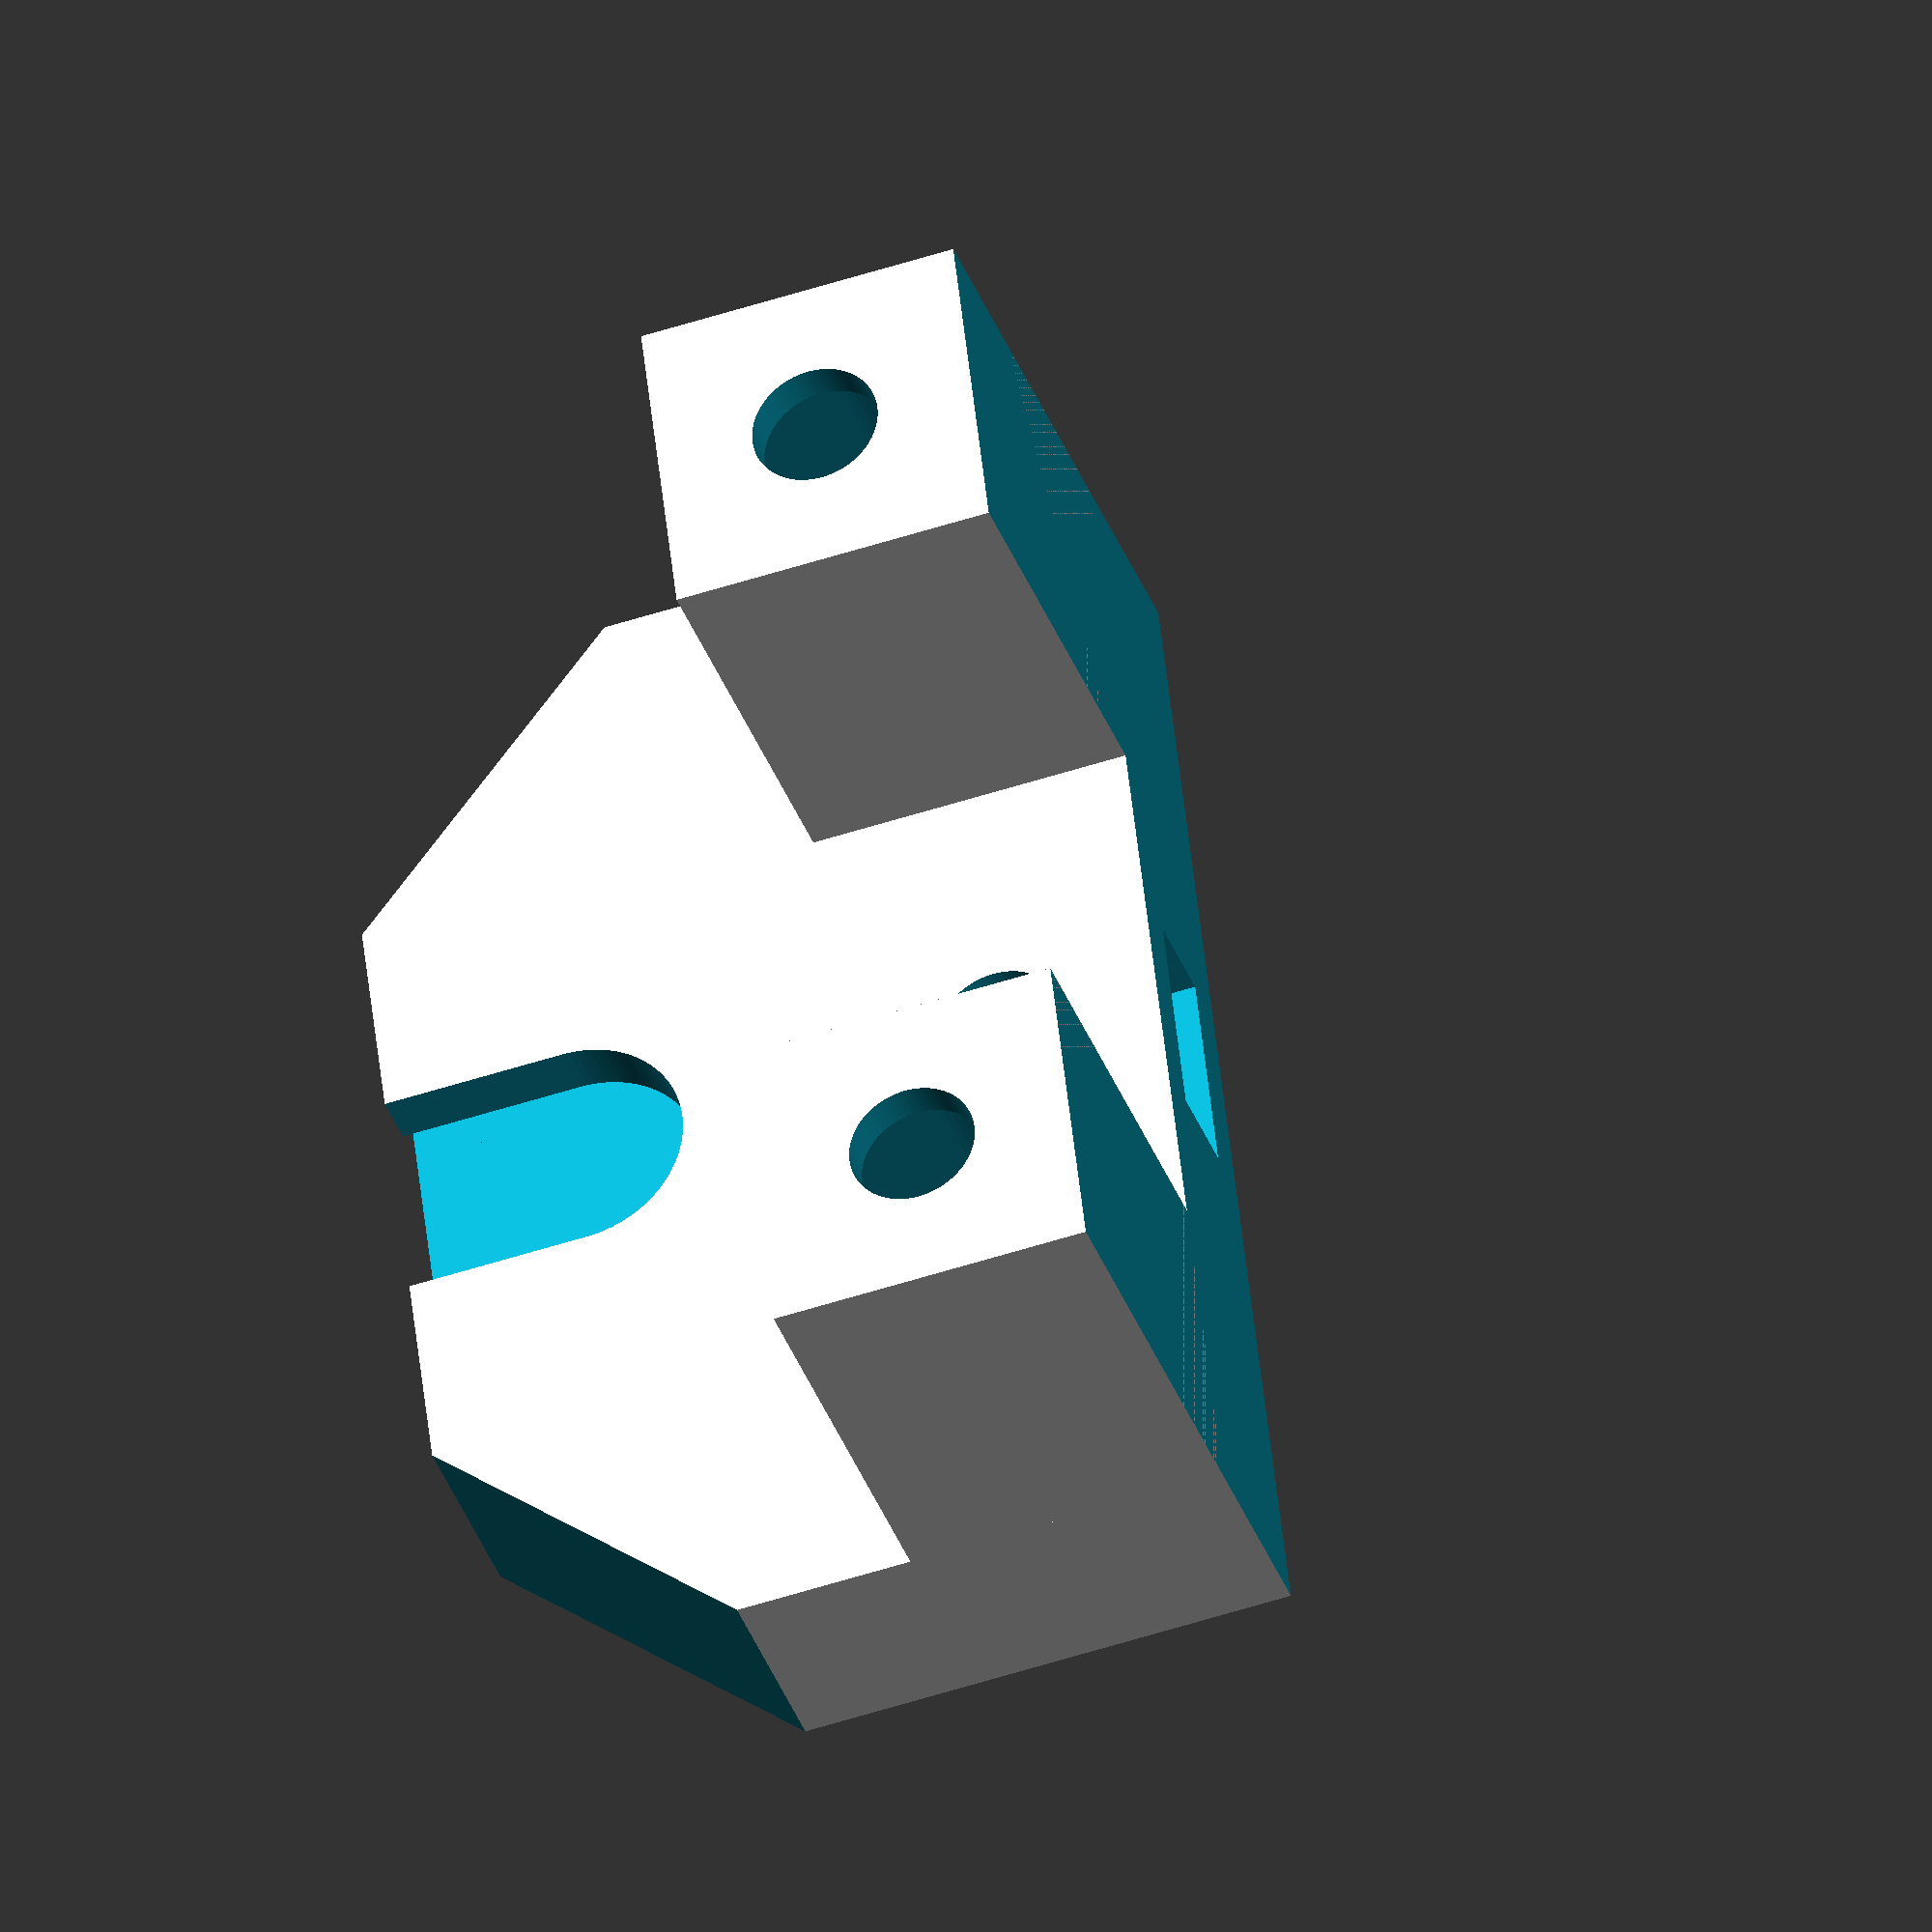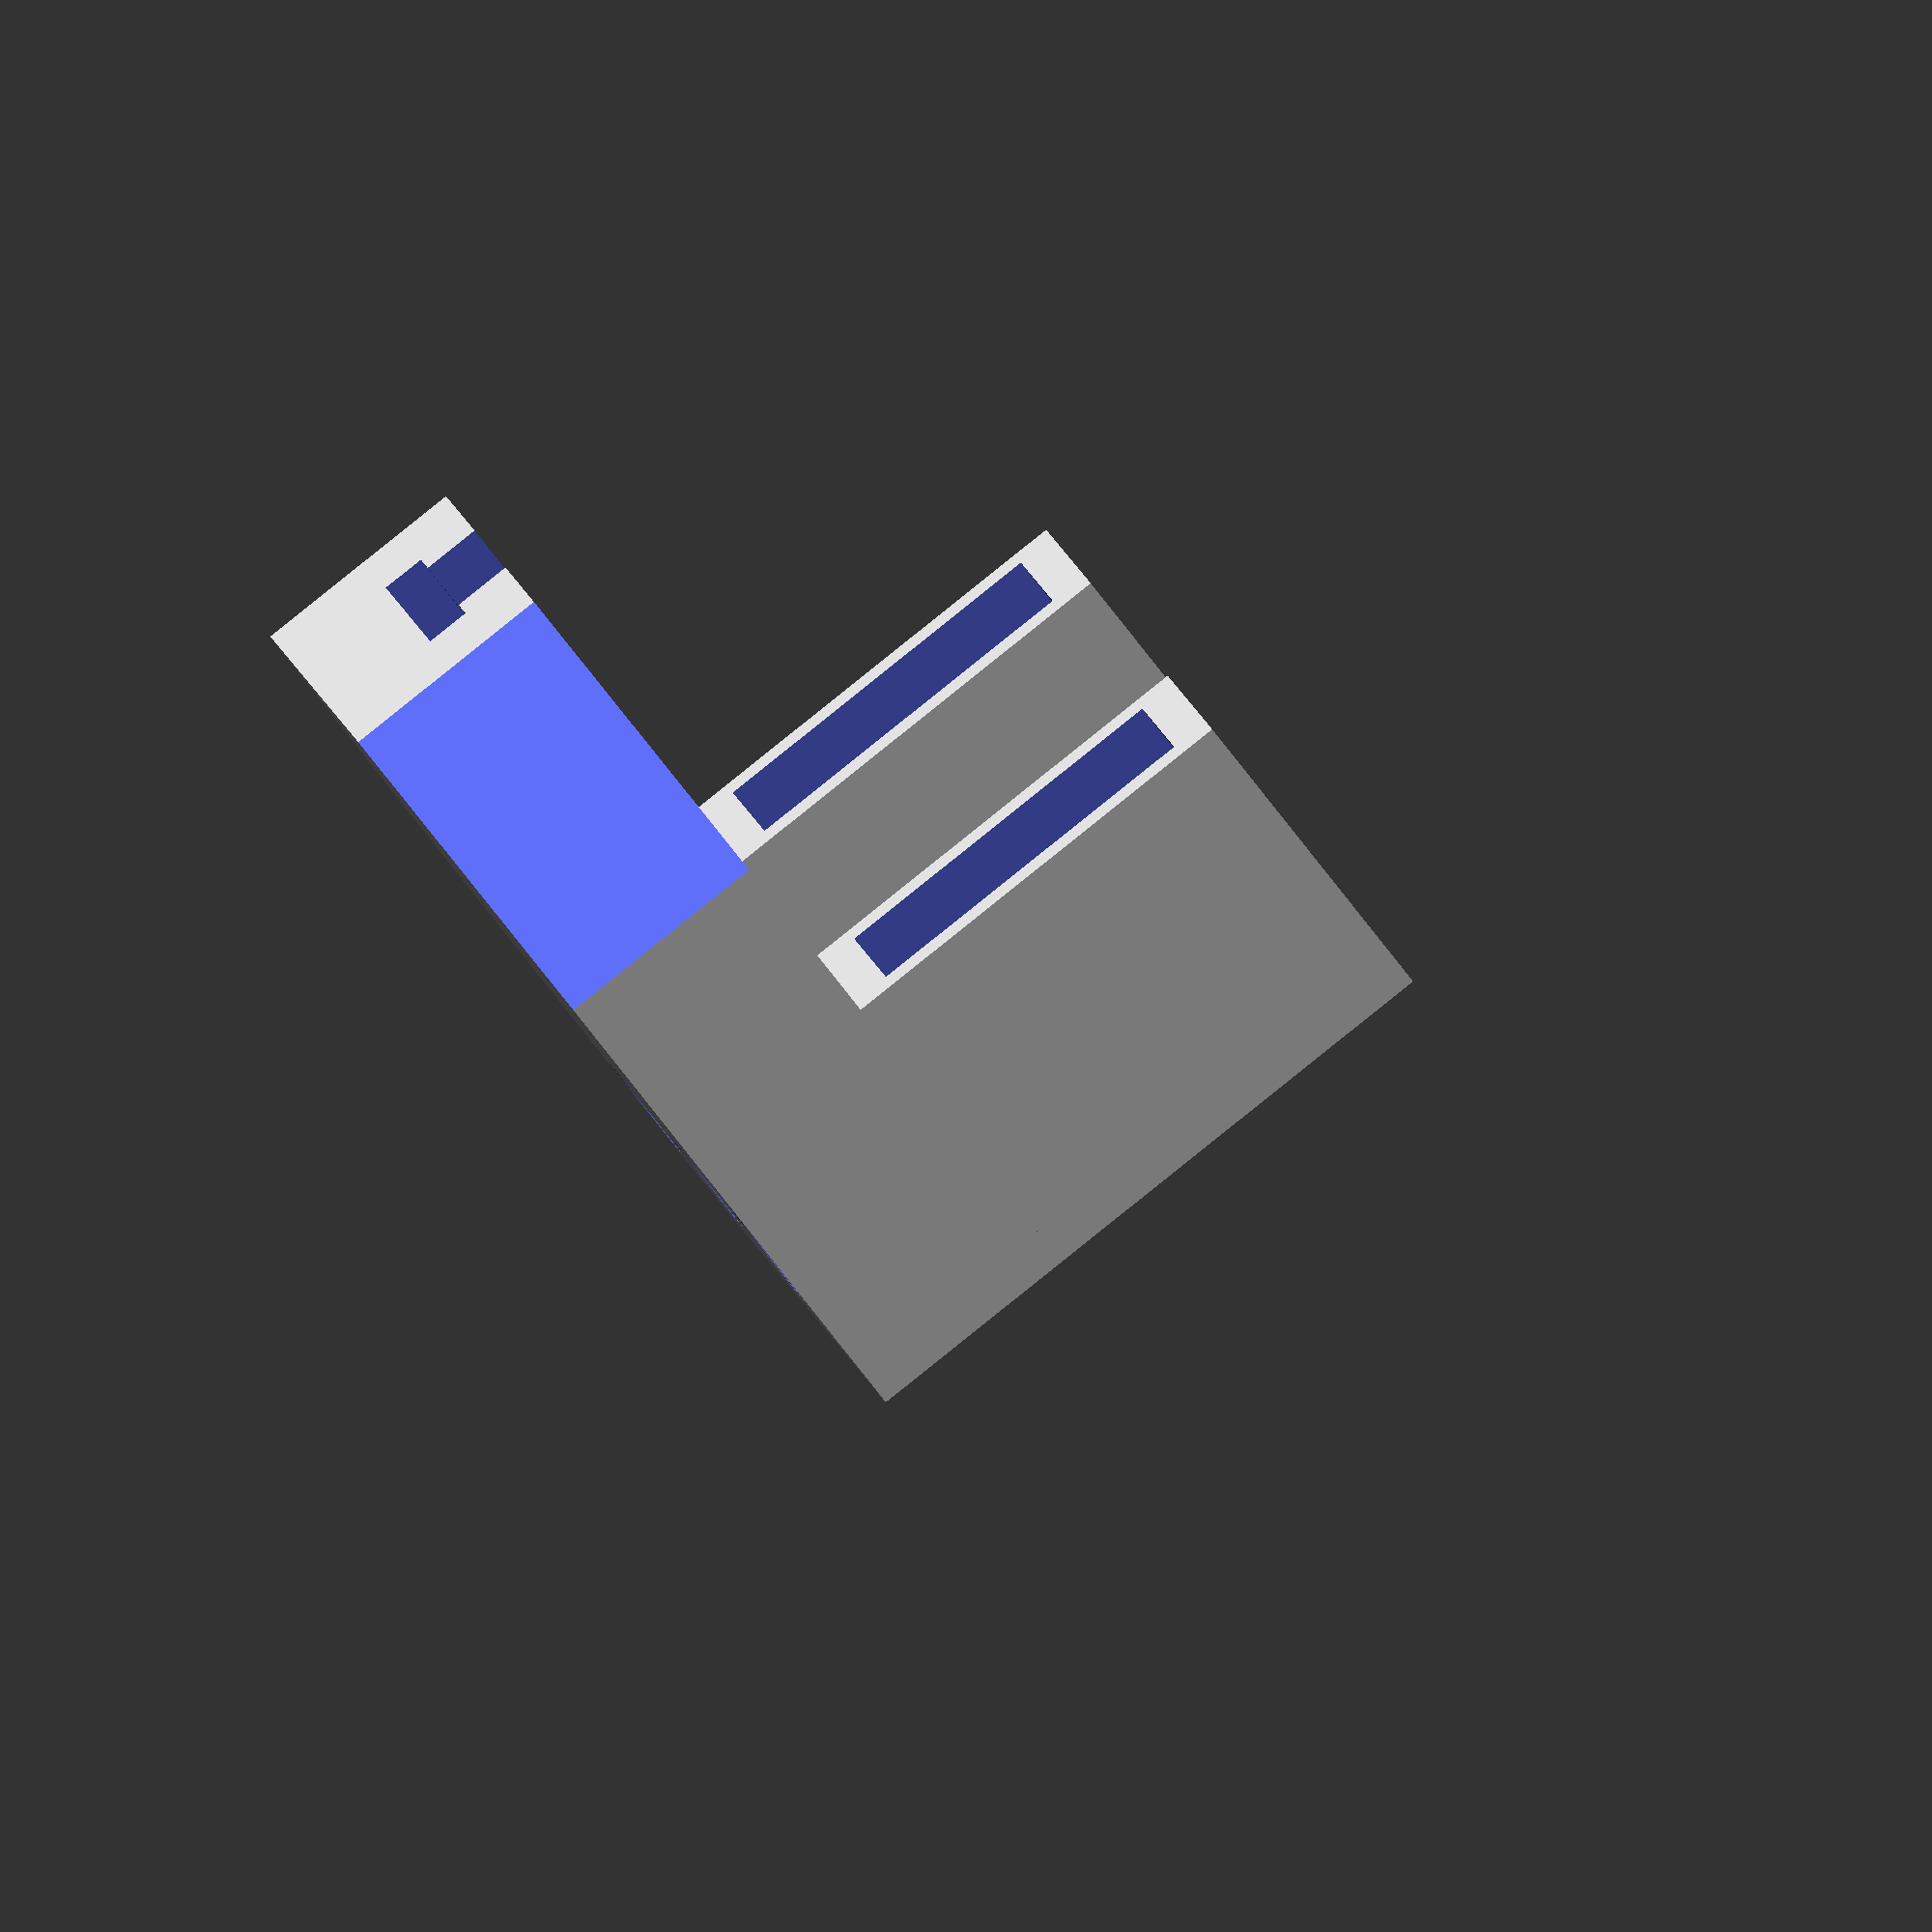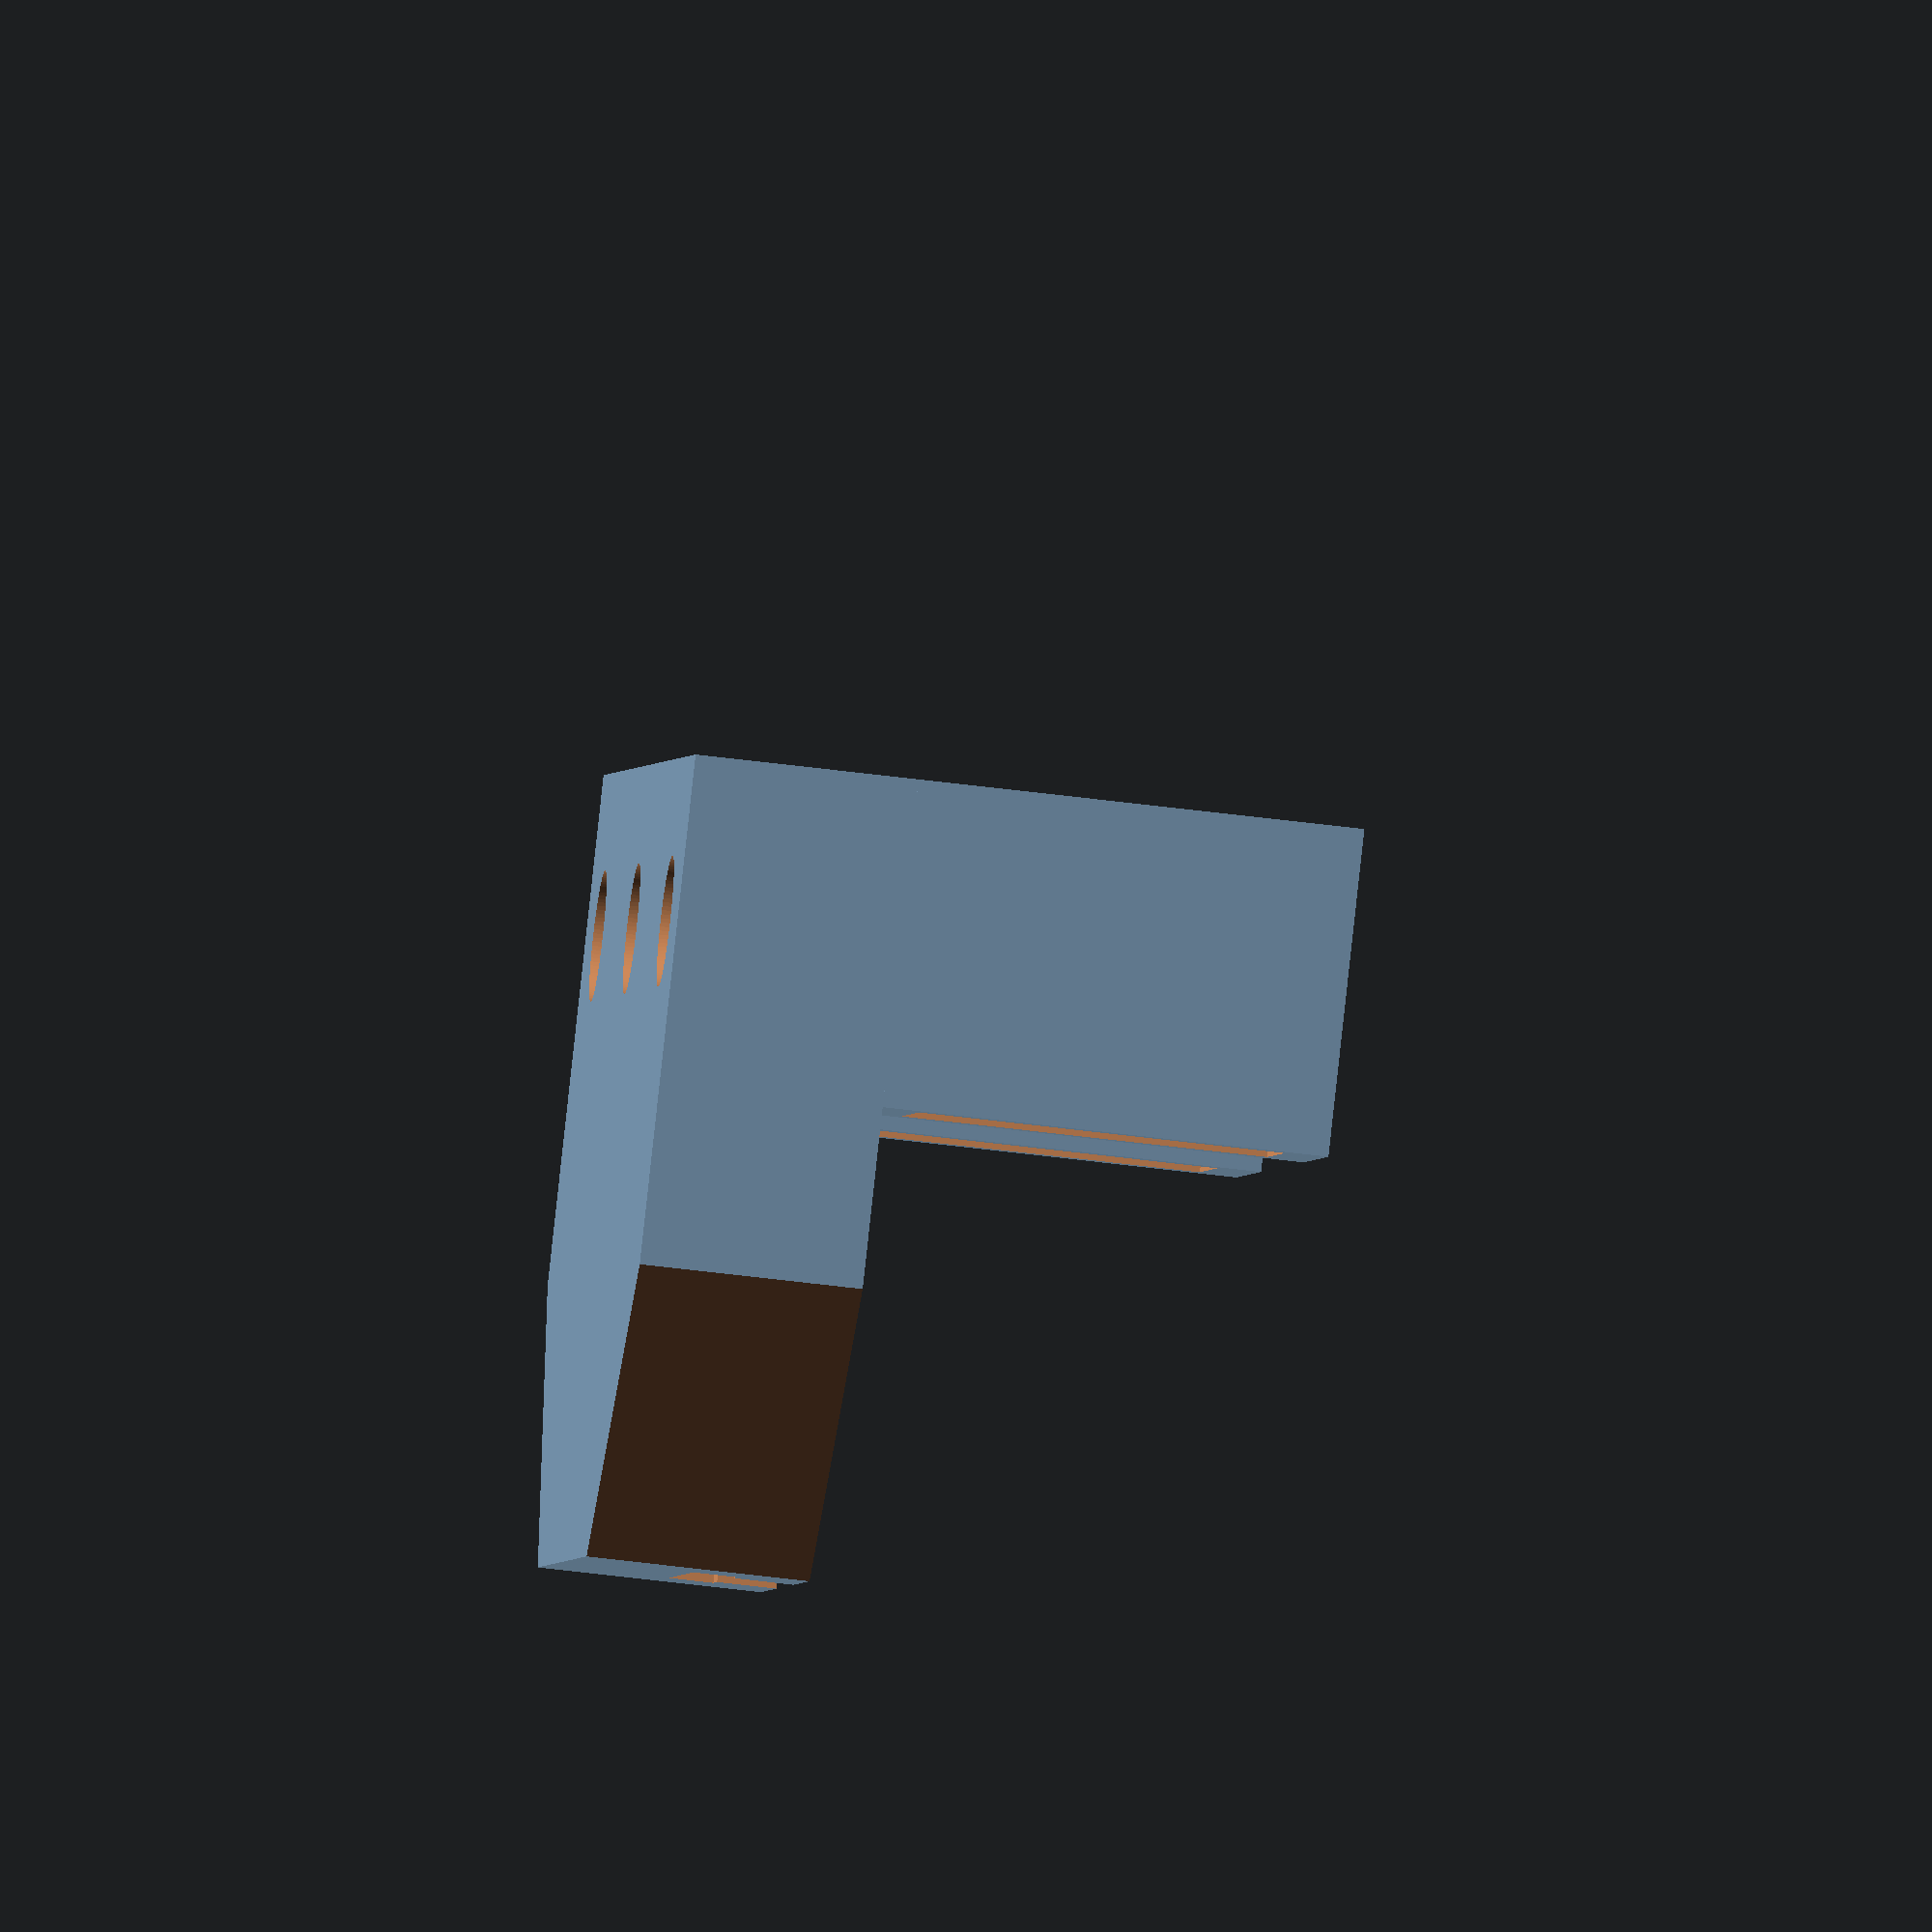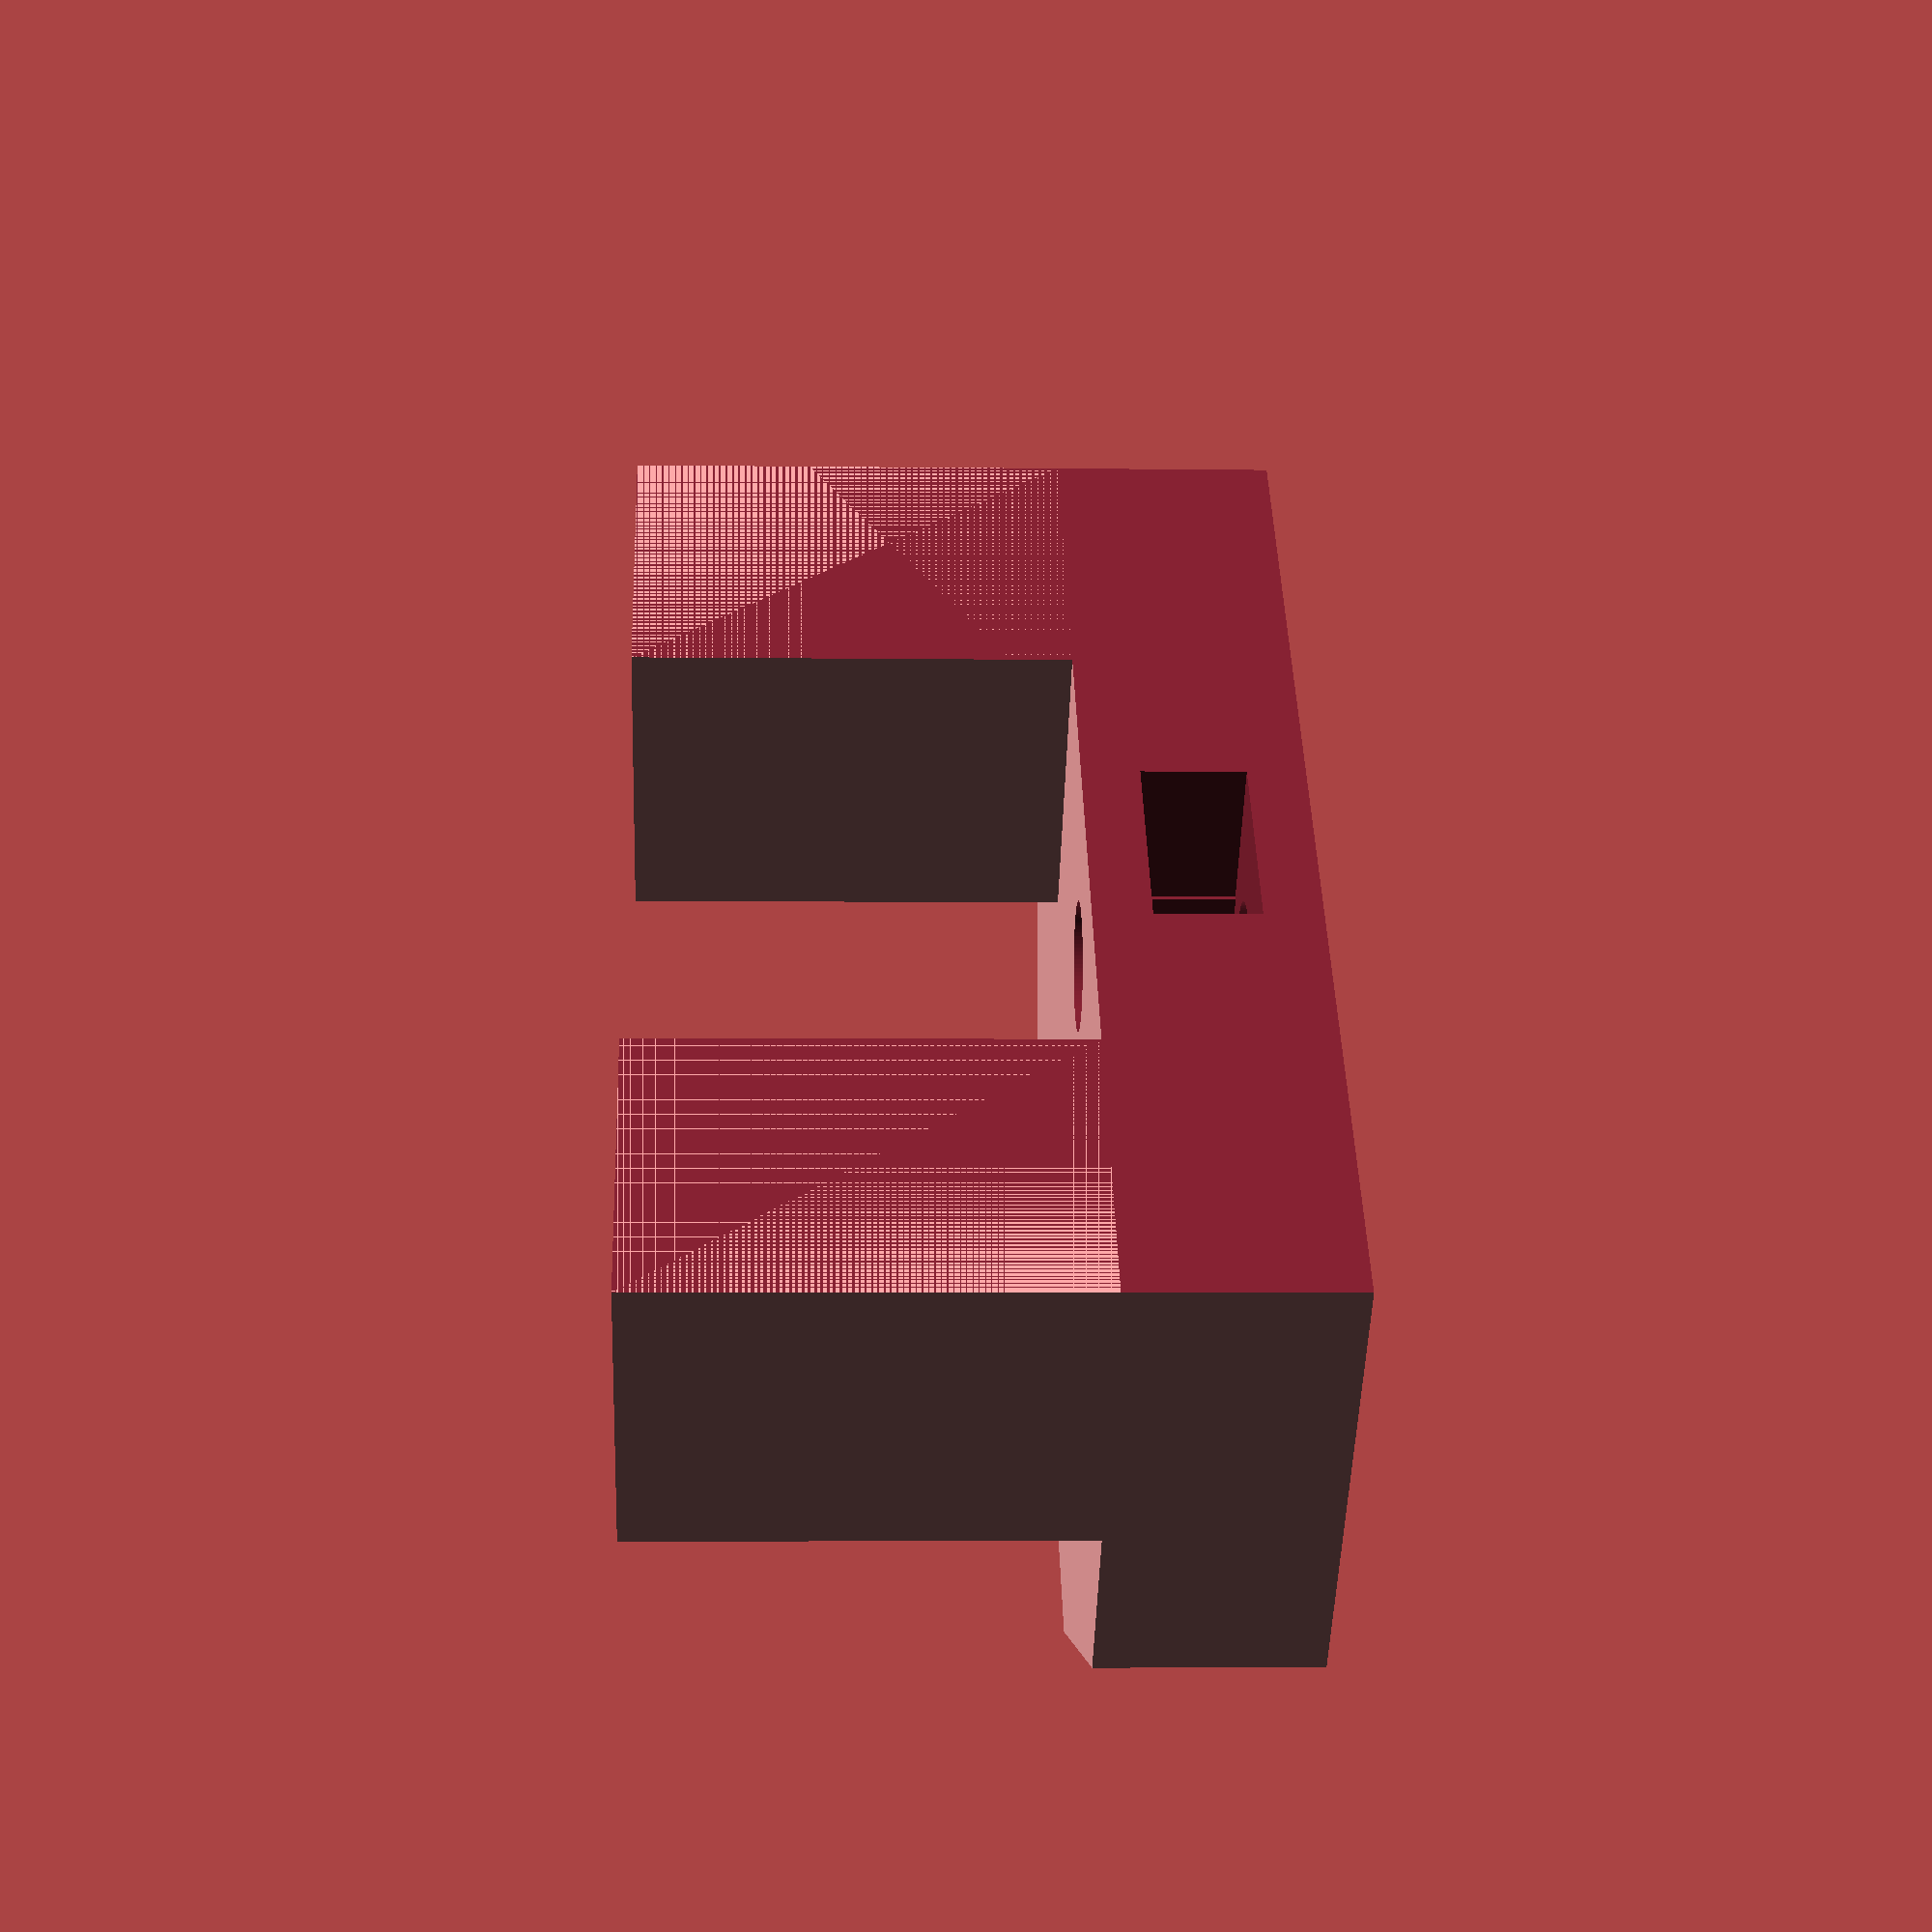
<openscad>
raggiodado=7.9;
altezzadado=7.1;
raggioLM8UU=7.85;
hLM8UU=24.6;
rasse8mm=4.4;
thickness=15;
cut=thickness+20;
r_piston=11;
r_plunger=7.6;
depthsiringehole=2;
difference()
{
union() {    
cube([82,85,thickness],center=true);
//LM8UU (1)
translate([30,0,-15-thickness/2]) {
    difference(){
    cube([22,22,30],center=true);
cylinder(h=hLM8UU,r=raggioLM8UU, center=true, $fn=100);
    translate([0,-10,0]) cube([raggioLM8UU*2,20,hLM8UU],center=true);
    }
        
    }    
//LM8UU (2)
translate([-30,0,-15-thickness/2]) {
    difference(){
    cube([22,22,30],center=true);
cylinder(h=hLM8UU,r=raggioLM8UU, center=true, $fn=100);
    translate([0,-10,0]) cube([raggioLM8UU*2,20,hLM8UU],center=true);
    }
        
    }    
}    
cylinder(h=40,r=rasse8mm, center=true, $fn=100);
rotate([0,0,30]) cylinder(h=altezzadado,r=raggiodado, center=true, $fn=6);
translate([0,10,0]) cube([raggiodado*2-1.5,20,altezzadado],center=true);
    
translate([30,0,-15])cylinder(h=60,r=rasse8mm, center=true, $fn=100);
translate([-30,0,-15])cylinder(h=60,r=rasse8mm, center=true, $fn=100);

translate([0,51,0]) cube([130,80,80],center=true);
//SMUSSI
      translate([45,-47.5,0]) rotate([0,0,45]) cube([40,40,cut],center=true);
translate([-45,-47.5,0]) rotate([0,0,45]) cube([40,40,cut],center=true);
//incavo siringa
translate([0,0,-depthsiringehole]){
translate([0,-30,0])cylinder(h=3,r=r_piston, center=true, $fn=100); 
translate([0,-30-r_piston,0]) cube([r_piston*2,r_piston*2,3],center=true);        
translate([0,-30,-(thickness-depthsiringehole)/2])cylinder(h=thickness-depthsiringehole,r=r_plunger, center=true, $fn=100);
translate([0,-30-r_piston,-(thickness-depthsiringehole)/2]) cube([r_plunger*2,r_piston*2,thickness-depthsiringehole],center=true);            

}
}




</openscad>
<views>
elev=214.5 azim=96.5 roll=342.3 proj=o view=solid
elev=90.4 azim=282.5 roll=128.6 proj=o view=solid
elev=56.7 azim=55.5 roll=82.4 proj=o view=wireframe
elev=3.9 azim=314.1 roll=267.4 proj=p view=solid
</views>
